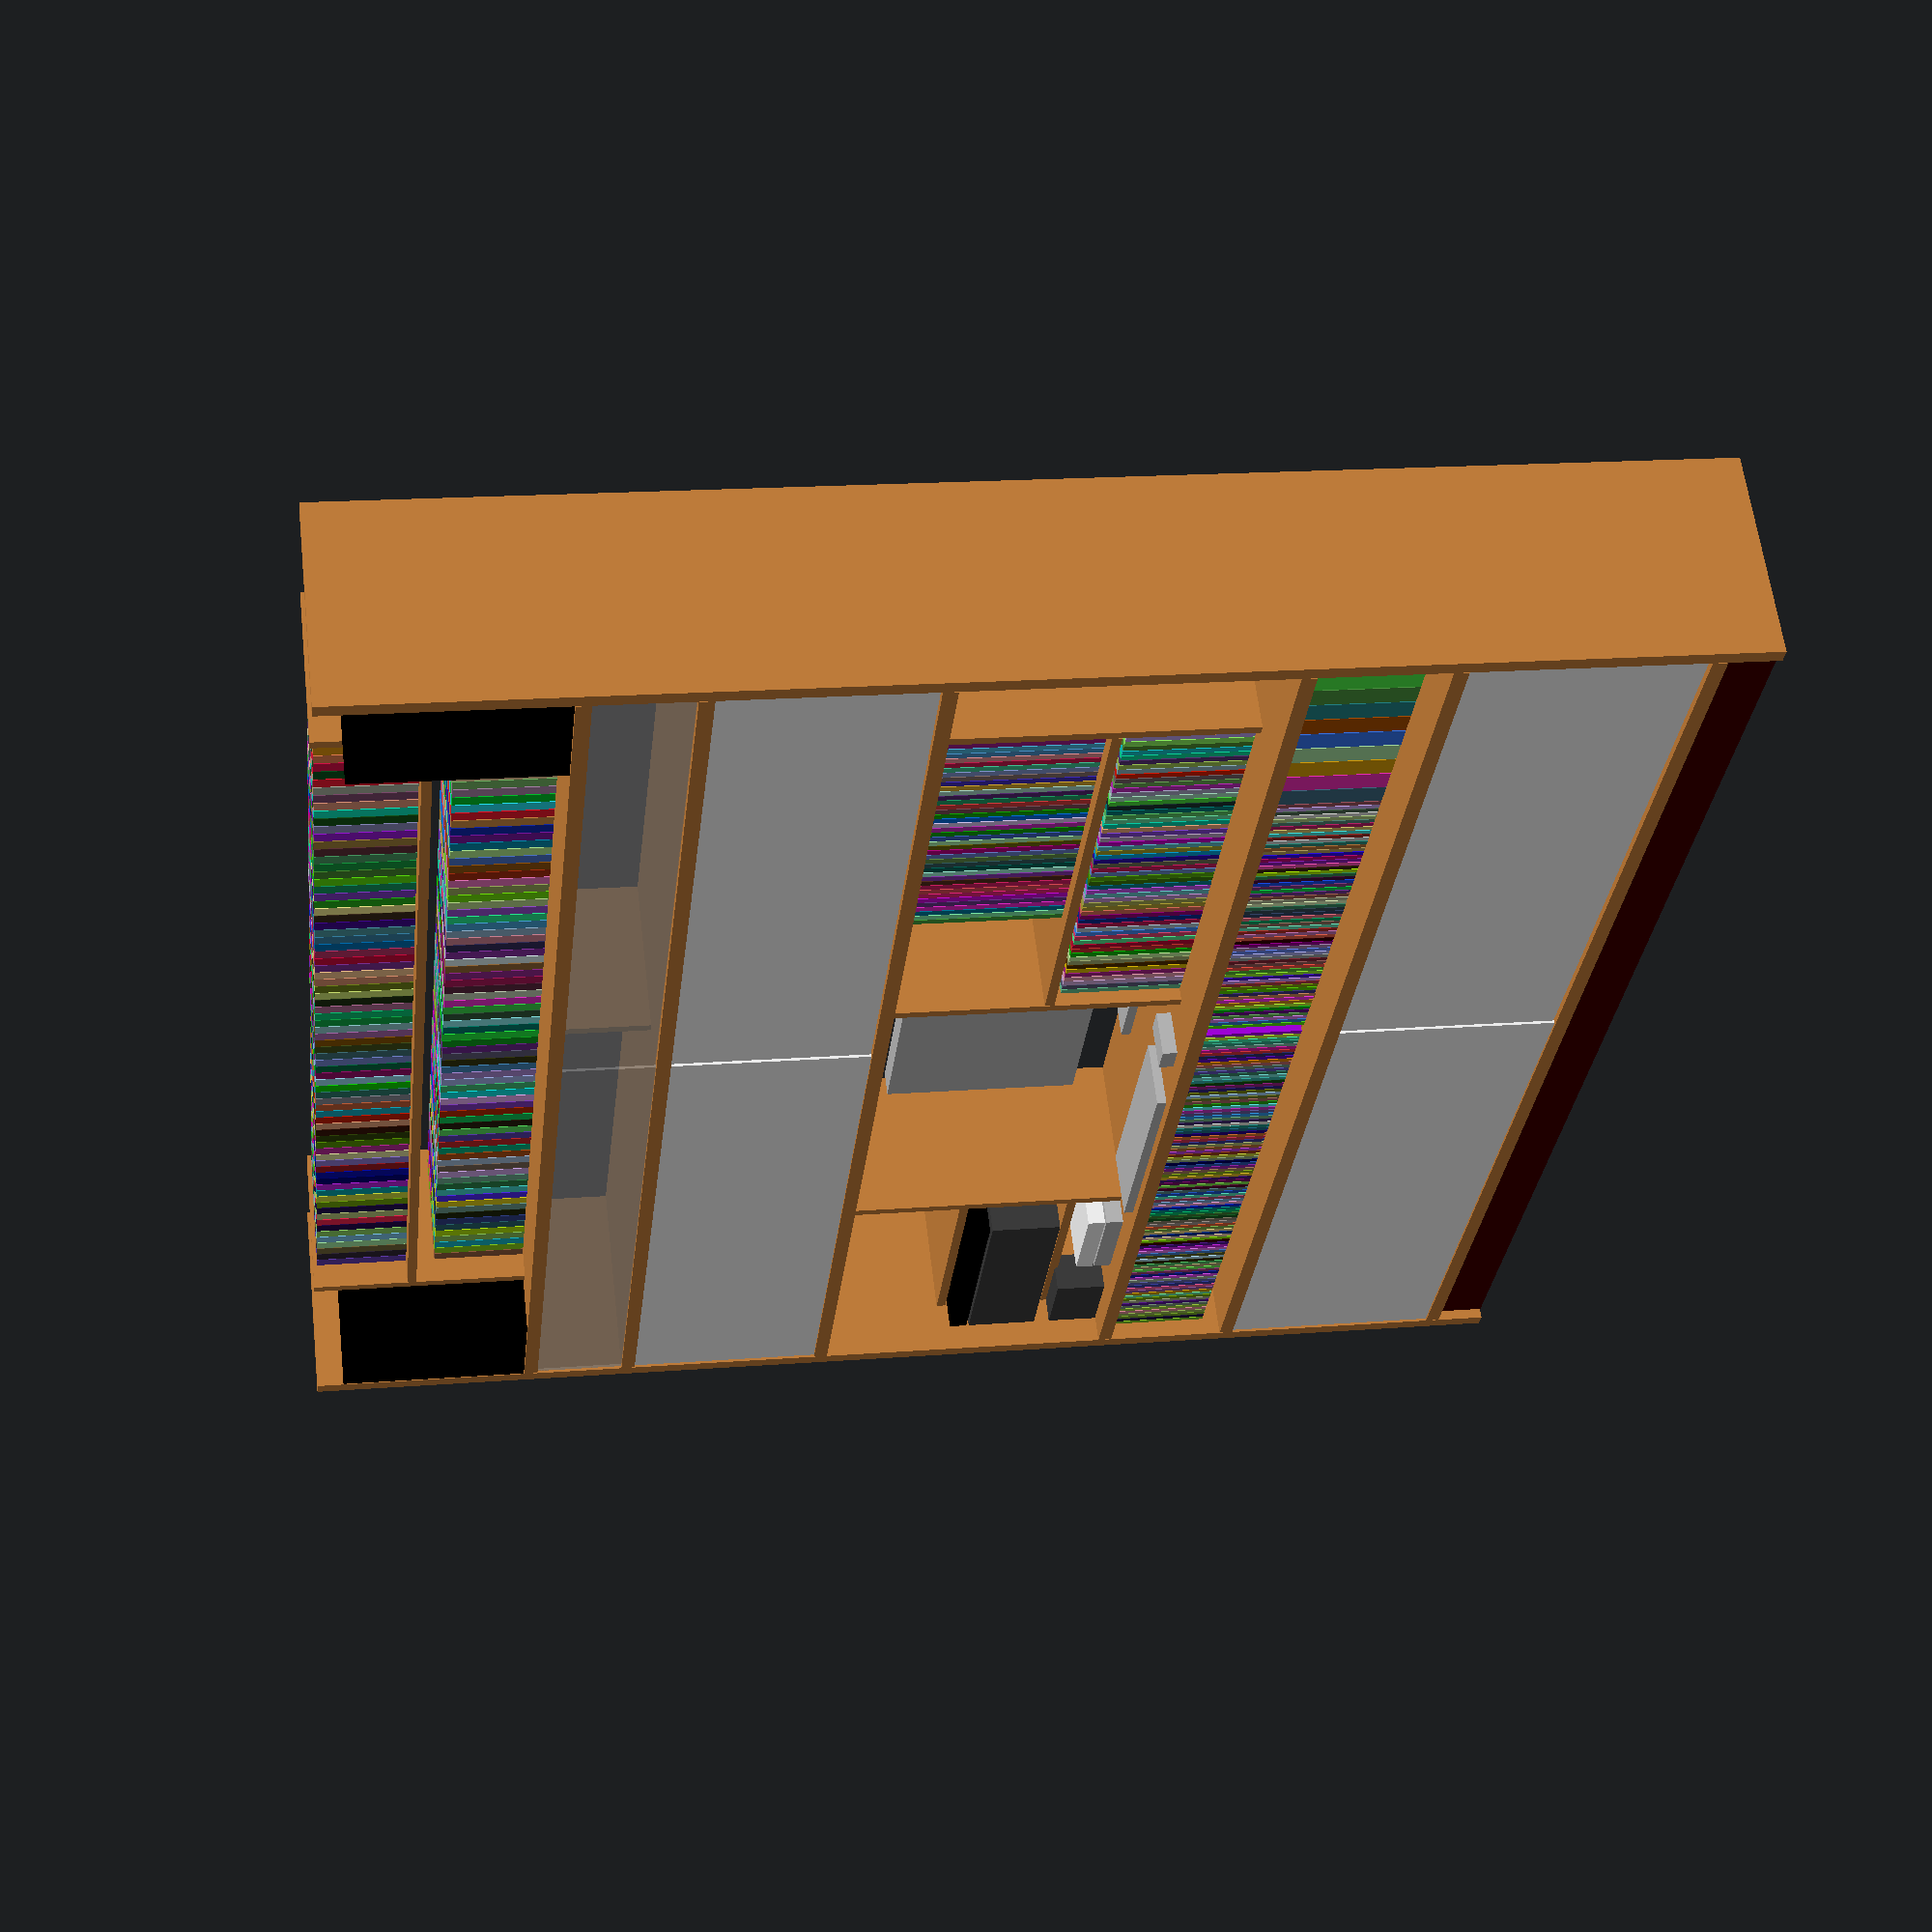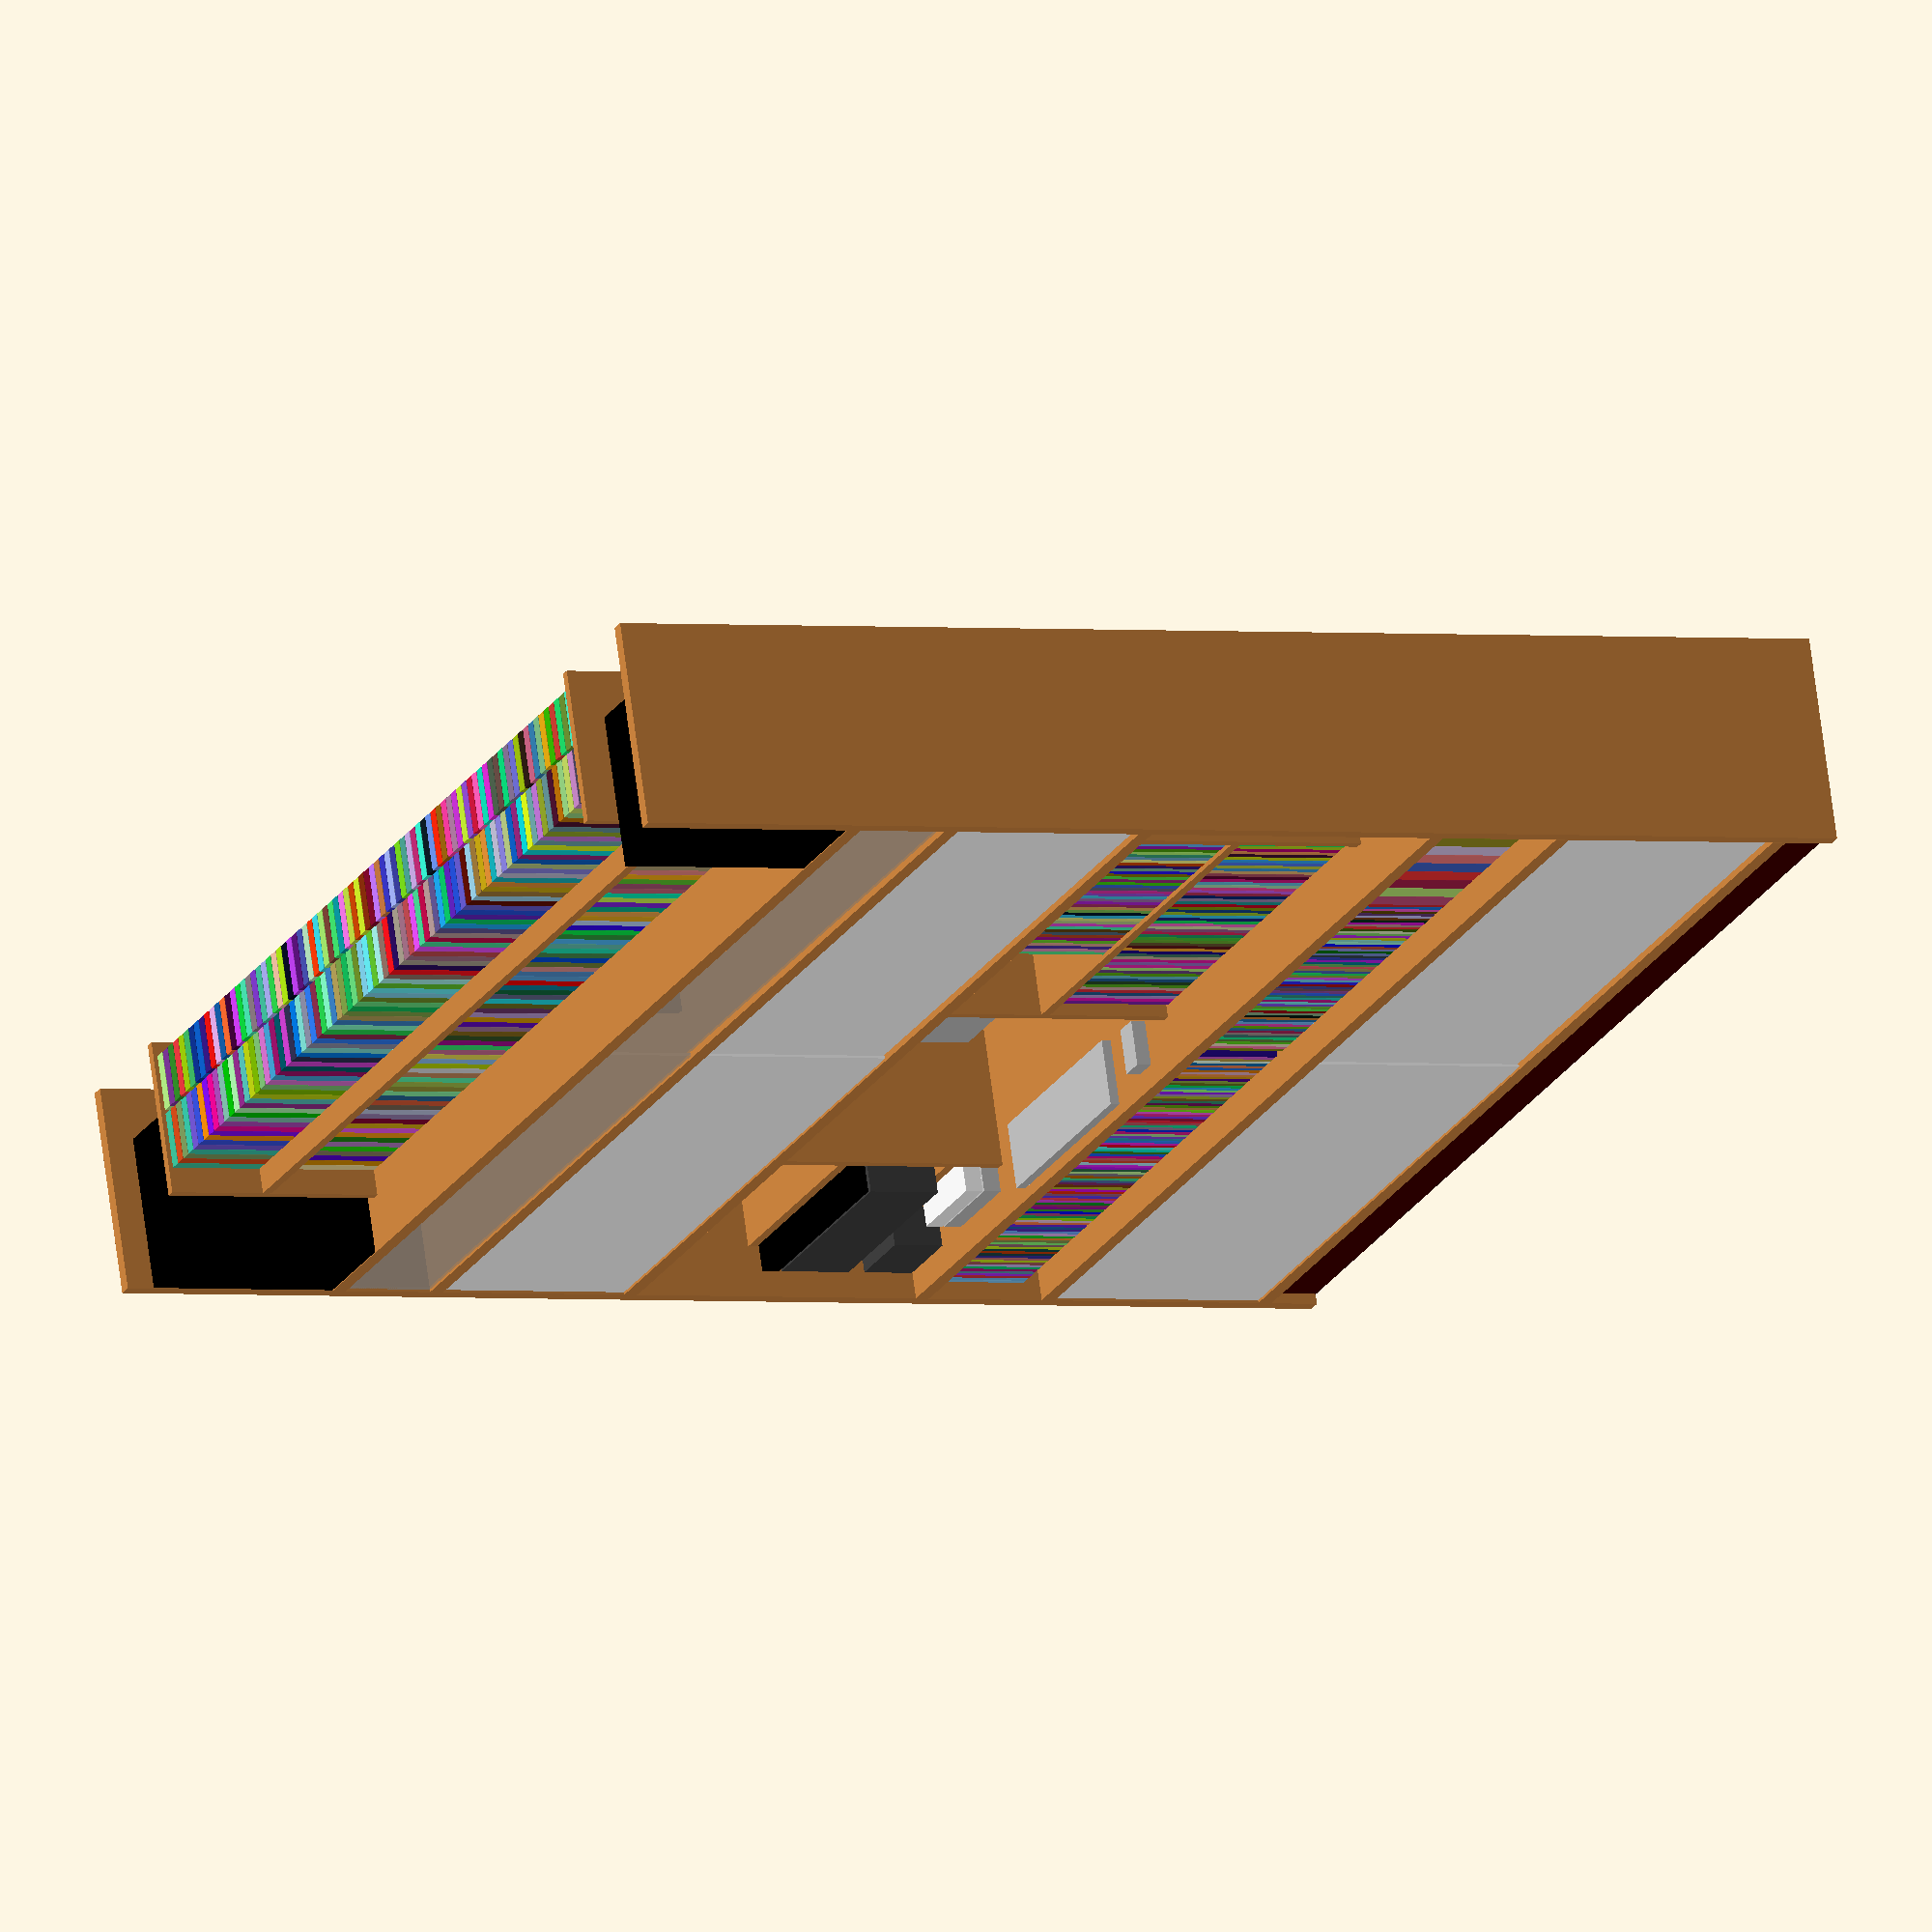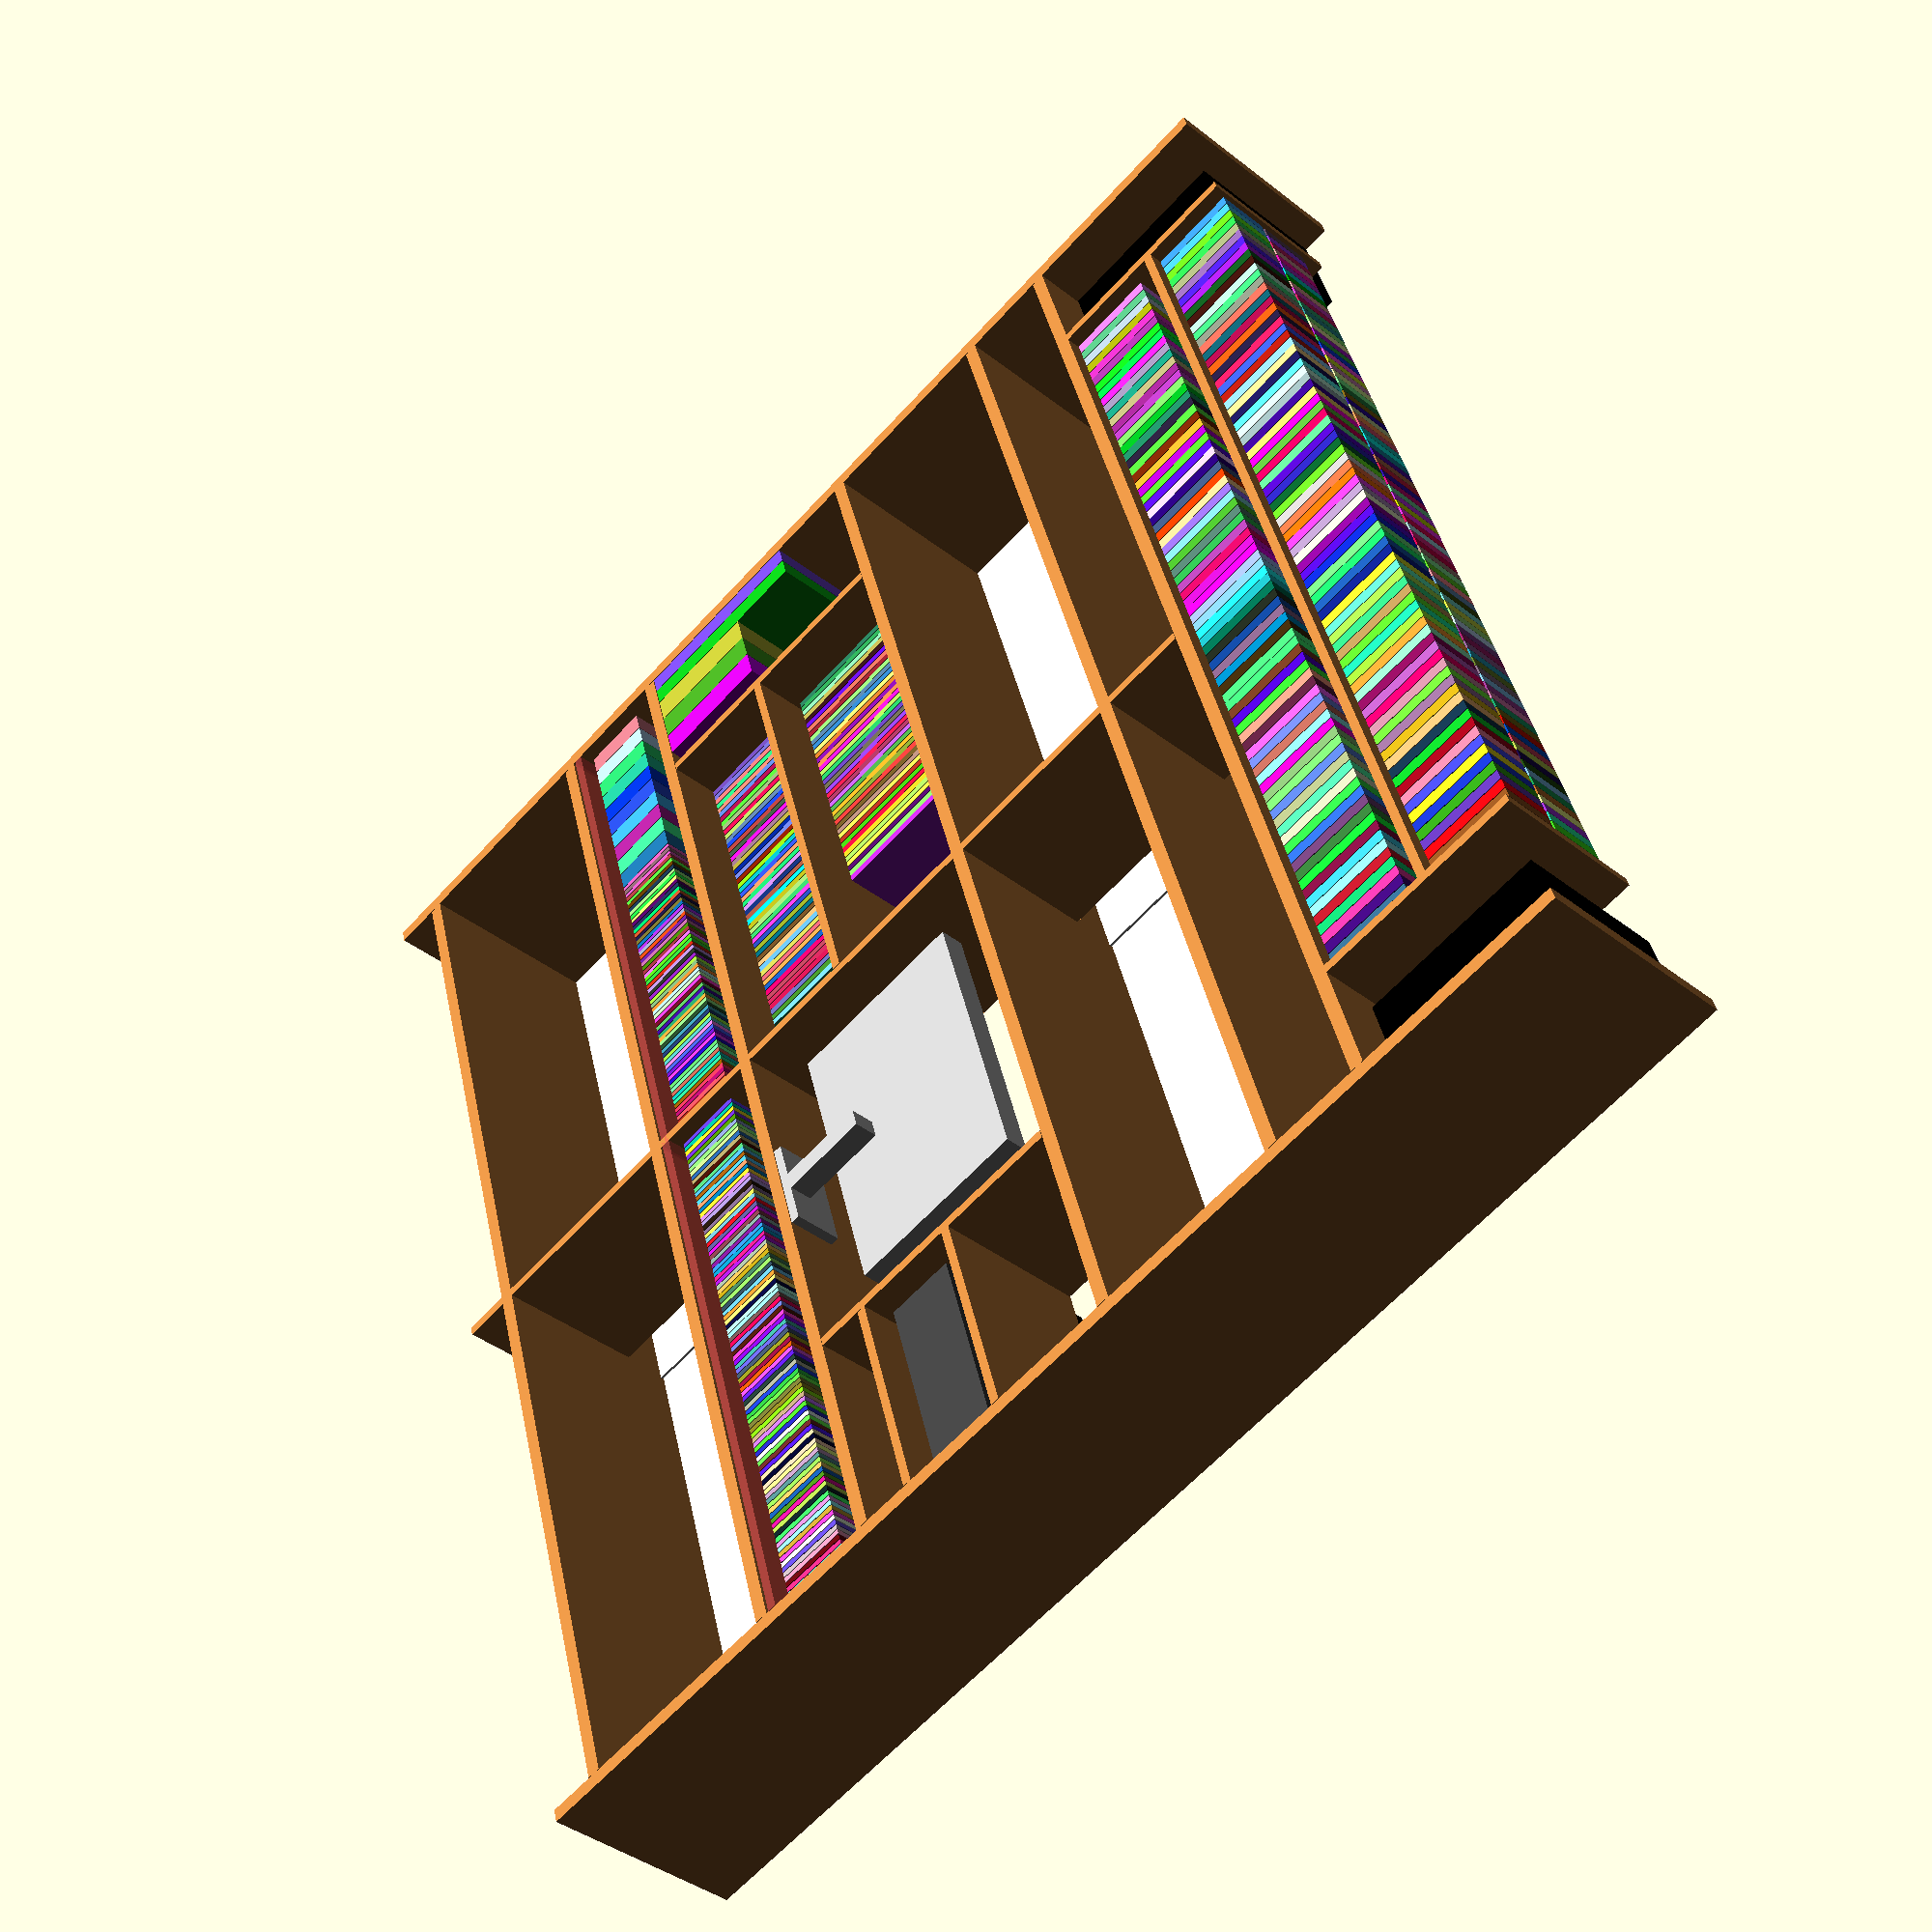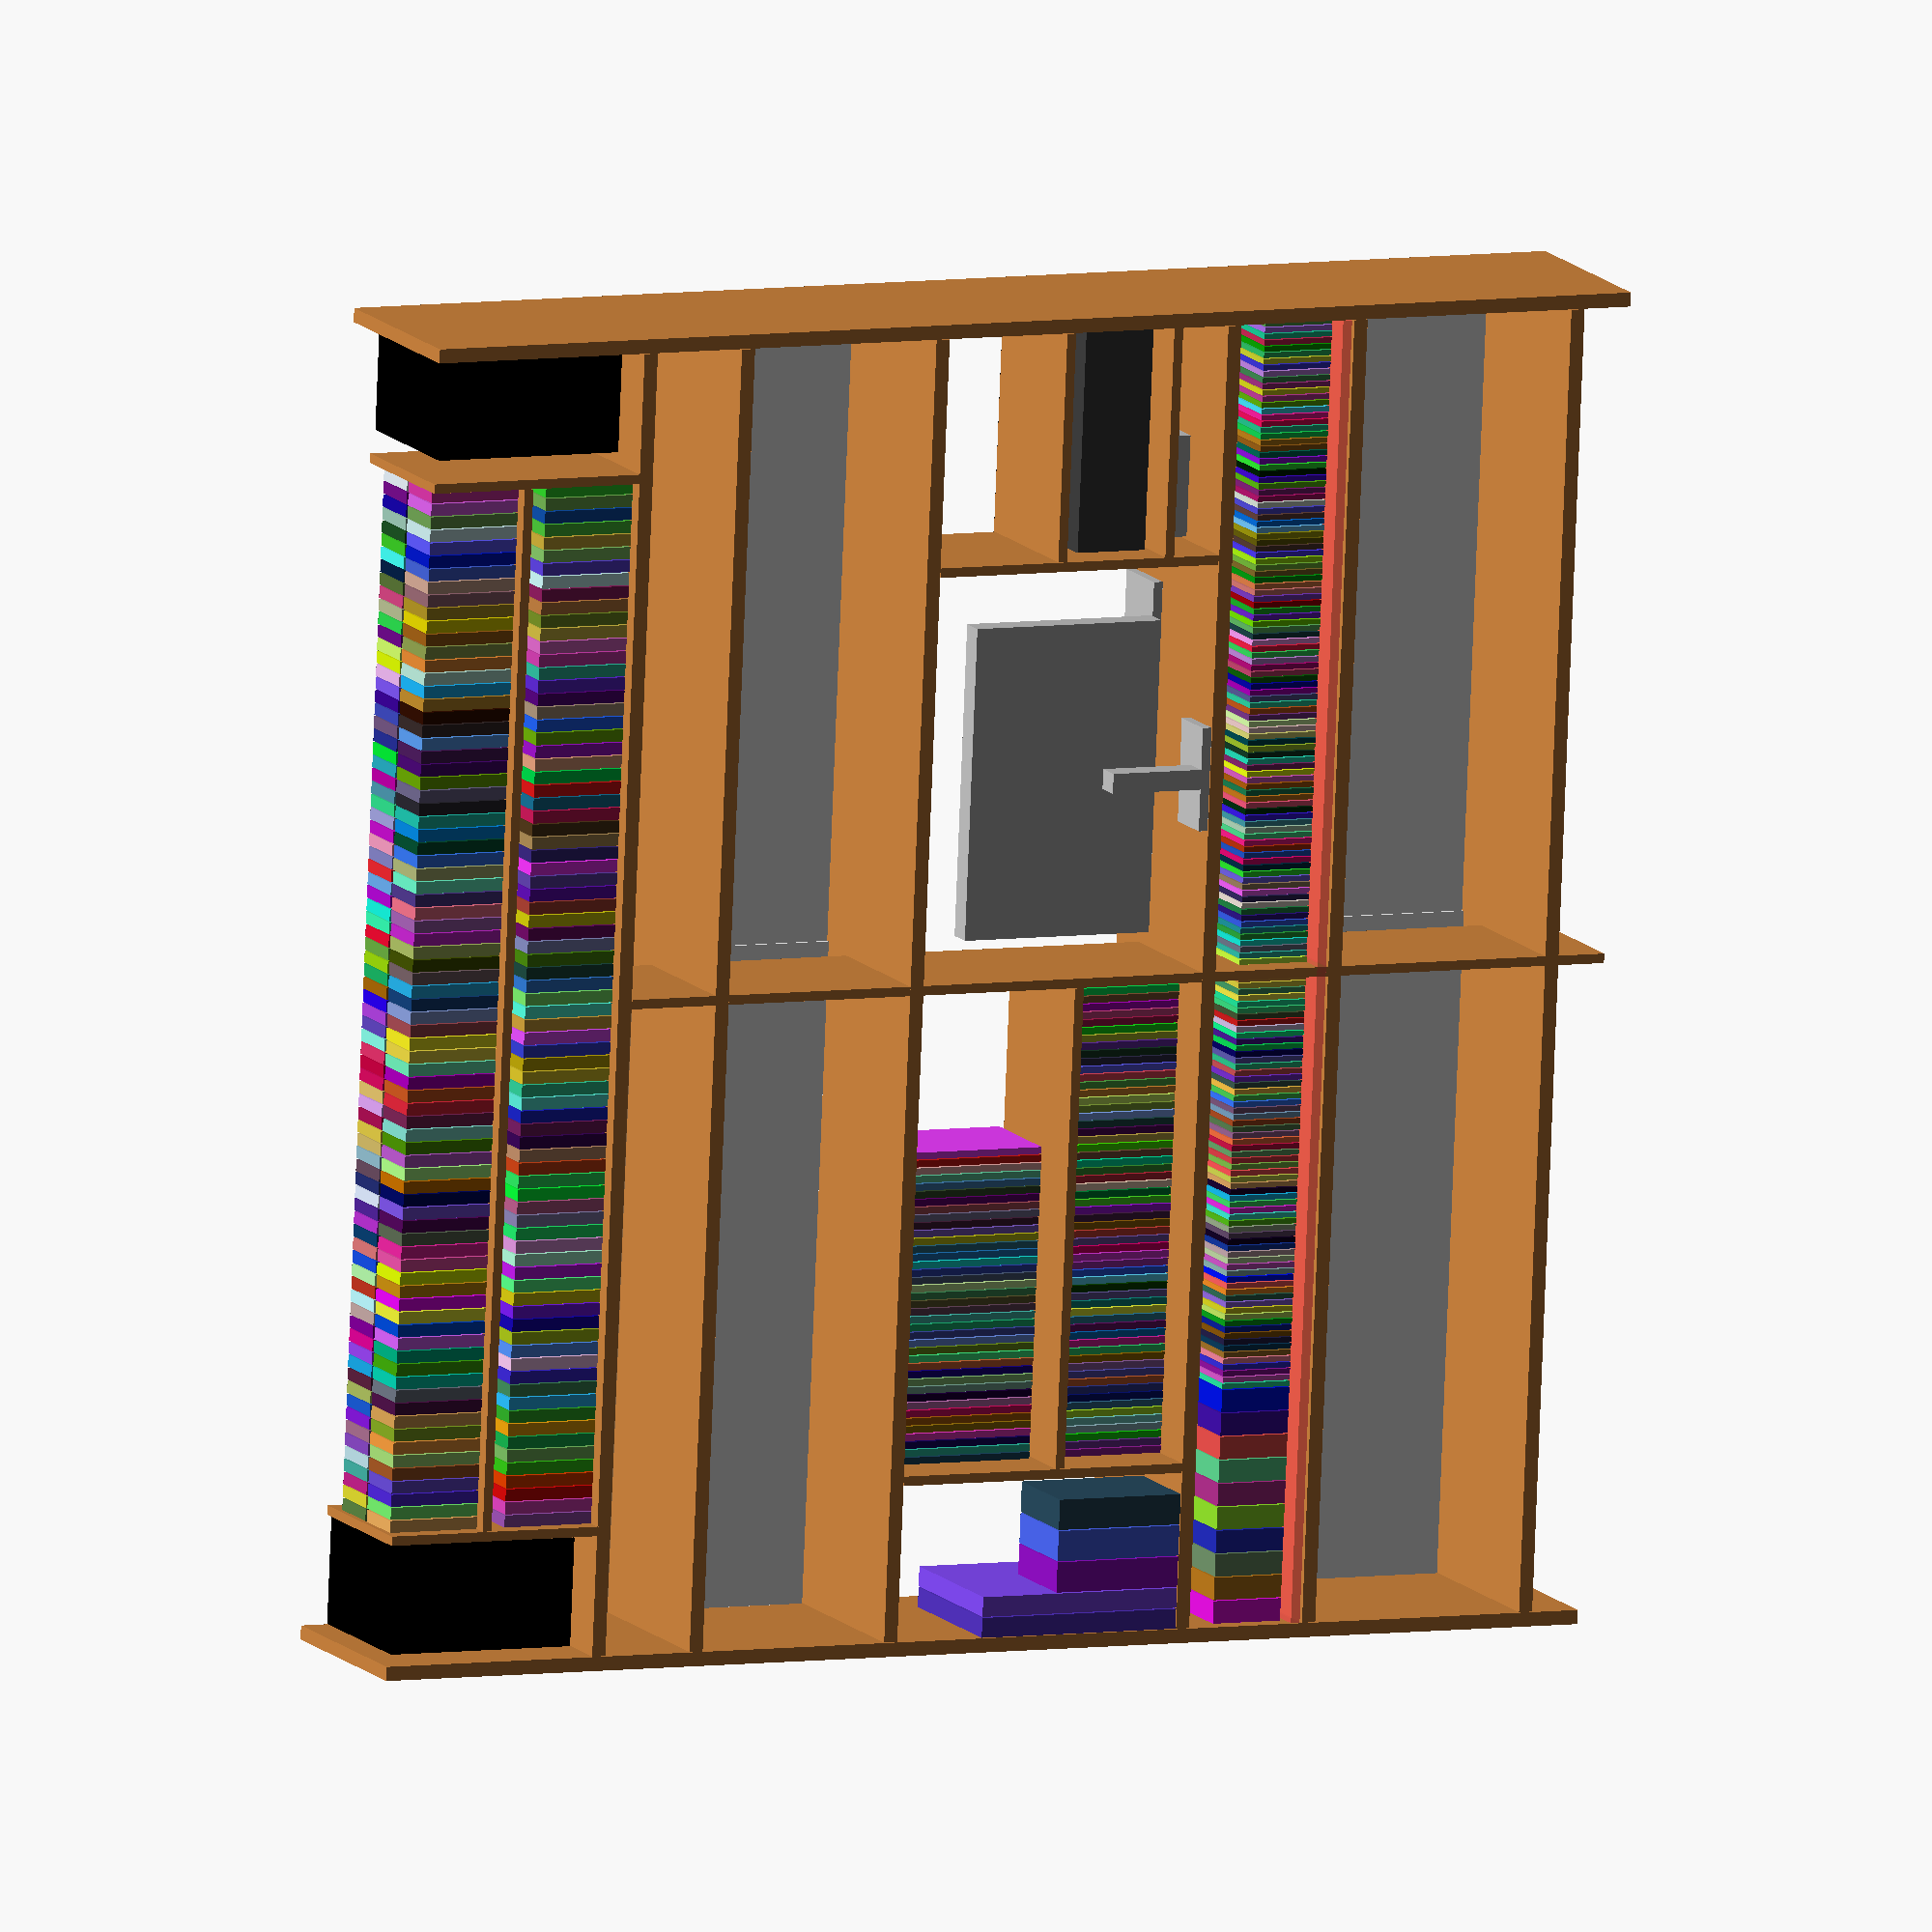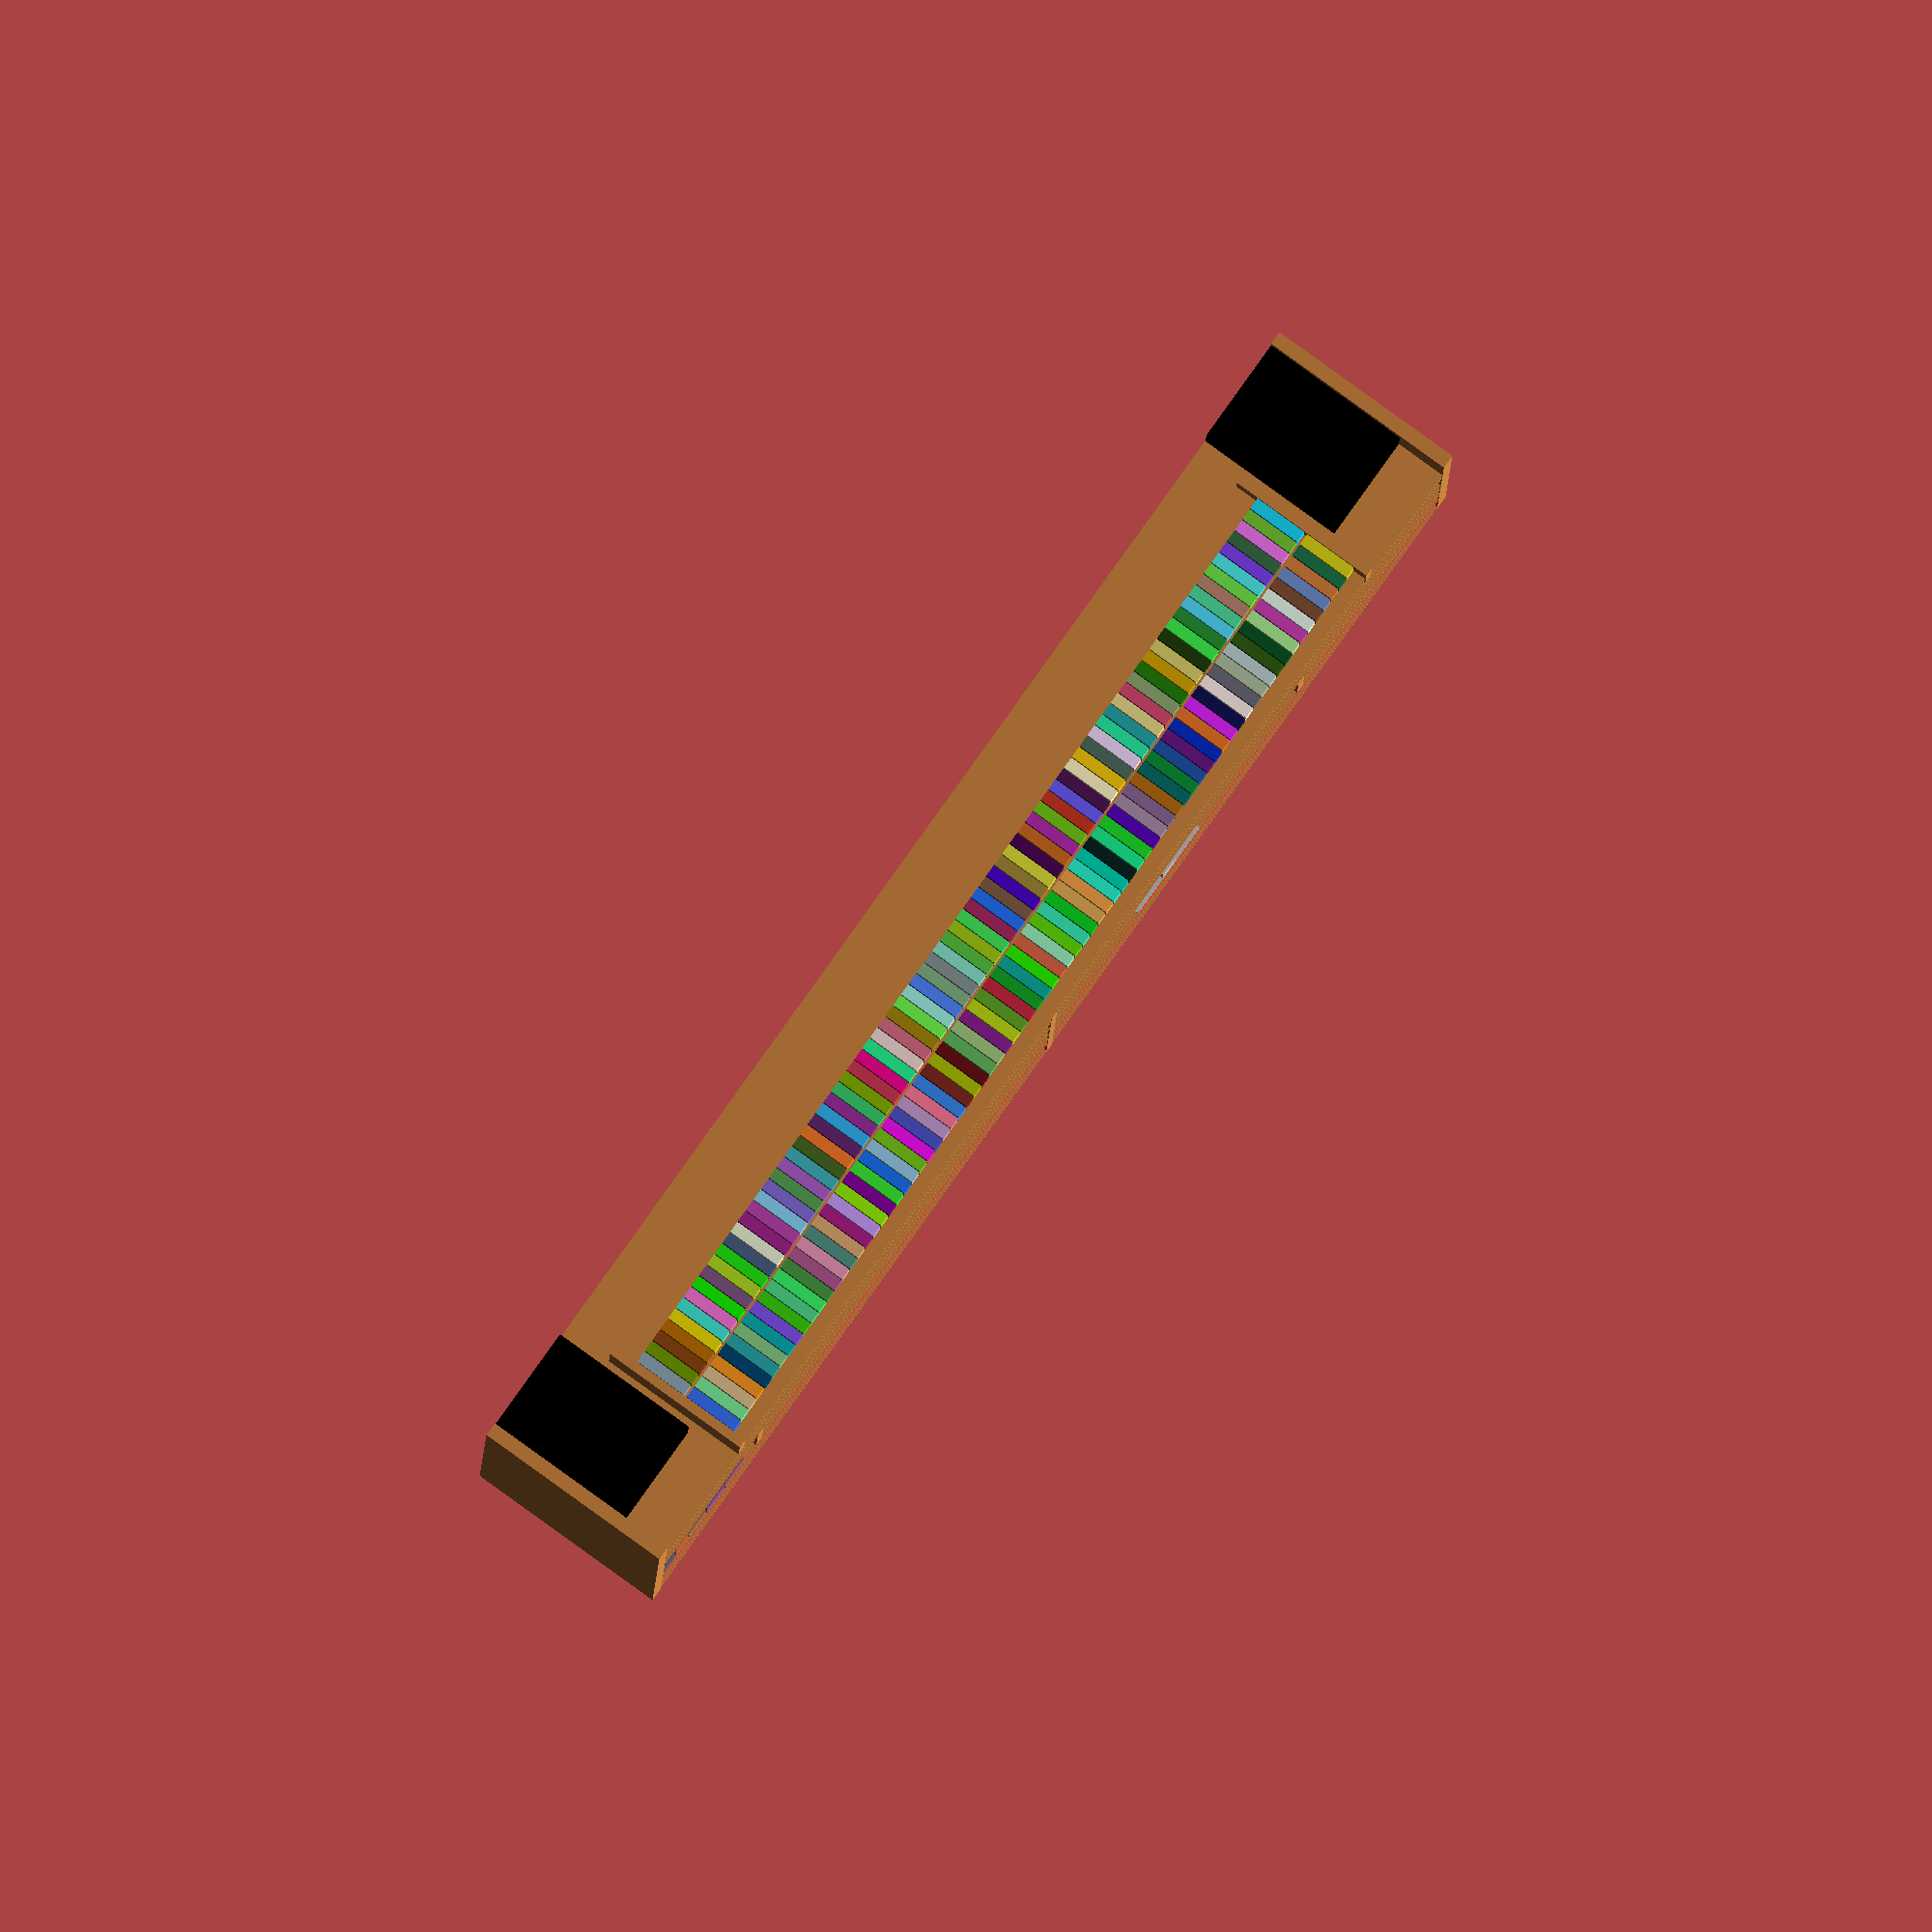
<openscad>

GAP = 1;
PLEN = 2500; // plank length
PTCK =   27; // plank thickness

PTCK2 =   18; // plank thickness

//XWID =  280; // extention width

DLEN = (PLEN) / 2 +20; // door length
DTCK = 5;

WID1 = 300; // width 1
WID2 = 400; // width 2

PHIG = 95; // plinth height

//SHIFT = PTCK*0; // front-shift intermediate vplancks

//////////////////////////////////////////////////
module _vplank(length, xpos, zpos, width, tck=PTCK) {
	color("peru")
	translate([xpos, 0, zpos + GAP])
	cube([tck, width, length - GAP*2]);
	echo("Plank " , width, length);
}
module vplank1(length, xpos, zpos=0)
       _vplank(length, xpos, zpos, WID1);
module vplank2(length, xpos, zpos=0)
       _vplank(length, xpos, zpos, WID2);
module vplank3(length, xpos, zpos=0)
       _vplank(length, xpos, zpos, WID1, PTCK2);
//////////////////////////////////////////////////
module _hplank(length, zpos, xpos, width, tck=PTCK) {
	color("peru")
	translate([xpos + GAP, 0, zpos])
	cube([length - GAP*2, width, tck]);
	echo("Plank " , width, length);
}
module hplank0(length, zpos, xpos=0)
       _hplank(length, zpos, xpos, WID0);
module hplank1(length, zpos, xpos=0)
       _hplank(length, zpos, xpos, WID1);
module hplank2(length, zpos, xpos=0)
       _hplank(length, zpos, xpos, WID2);

module hplank3(length, zpos, xpos=0)
       _hplank(length, zpos, xpos, WID1, PTCK2);

//////////////////////////////////////////////////
module _door(length, height, xpos, zpos, is_front) {
	DTCK = 5;
	depth = WID2-5 - DTCK * (is_front?1:2.5);
	translate([xpos, depth, zpos])
	cube([length, DTCK, height]);	
}

module door(length, height, xpos, zpos, is_front)
	color("white")
	_door(length, height, xpos, zpos, is_front);

module glassdoor(length, height, xpos, zpos, is_front)
	%_door(length, height, xpos, zpos, is_front);

//////////////////////////////////////////////////
module object(w, h, d, x, y, f=0) {
	color(rands(0, 1, 3))
	translate([x+GAP, f+GAP, y+GAP])
	cube([w-GAP*2, d-GAP*2, h-GAP*2]);
}
//////////////////////////////////////////////////

module shelf()
{
	// verticals
	
	// - rightmost
	vplank2(2450, -PTCK, 0);
	
	// - left
	vplank2(2450, PLEN, 0);

     // - mid
	vplank3(2000 - 0*PTCK, PLEN/2 - PTCK2/2, 0);
	
	// plinth
	color([.25, 0, 0])
	translate([0, WID2 - 40, 0])
	cube([PLEN, 20, PHIG]);

	// bottom trunk, height 42 cm
	echo("bdoor", 600-PTCK-PHIG -PTCK*2 -5);
	hplank2(PLEN, PHIG);
	hplank2(PLEN, 800 - 200 -PTCK*2 -5);
	door(DLEN, 600-PTCK-PHIG -PTCK*2 -5, PLEN-DLEN, PHIG+PTCK, true);
	door(DLEN, 600-PTCK-PHIG -PTCK*2 -5,         0, PHIG+PTCK, false);
	
	// dvds
	// - drawer
#		hplank3(PLEN, 800 - 200 -PTCK);	
	hplank2(PLEN, 800);

	// top trunk, height 37 cm
	hplank2(PLEN, 1400);	
	hplank2(PLEN, 1800);
	door(DLEN, 400-PTCK, PLEN-DLEN, 1400+PTCK, true);
	door(DLEN, 400-PTCK,         0, 1400+PTCK, false);
	
	// top showcase, height 20 cm
	hplank2(PLEN, 2000);
	glassdoor(DLEN, 200, PLEN-DLEN, 1800, true);
	glassdoor(DLEN, 200,         0, 1800, false);
	
	// mid right shelves: books
	vplank3(600 - PTCK, 300, 800 + PTCK);
	hplank3(PLEN/2-300 - PTCK2 - PTCK2/2, 800 + 270, 300+PTCK2);
	
	// mid left shelves: computer & hifi
	vplank3(600 - PTCK, PLEN - PTCK2 - 440, 800 + PTCK);	
	hplank3(440,  920, PLEN-440);
	hplank3(440, 1140, PLEN-440);
		
	// top bookcase
	hplank3(2000, 2245, (PLEN-2000)/2);
	vplank3(450, (PLEN-2000)/2 - PTCK2, 2000);
	vplank3(450, (PLEN-2000)/2 + 2000, 2000);
}

module dvds() {
	///////////////////////////////////////////////////////
	// DVDs: 20 sets, 338 DVDs
	
	// - 20 DVD sets
	translate([0, PTCK, 0])
	for (i = [0:9]) {
		object(45, 195, 140, i*45, 600, 200);
		object(45, 140, 195, i*45, 600);
	}
	
	// - 132 DVDs
	translate([10*45, PTCK, 0])
	for (i = [1:66]) {
		translate([(i-1)*12, 0, 0]) {
			object(12, 195, 140, 0, 600, 200);
			object(12, 140, 195, 0, 600);
		}
	}
	
	// 206 DVDs
	translate([PLEN/2 + PTCK/2, PTCK, 0])
	for (i = [0:102]) {
		object(12, 195, 140, i*12, 600, 200);
		object(12, 140, 195, i*12, 600);
	}
}

module books() {	
	///////////////////////////////////////////////////////
	// Books
	
	// 328 Pocket books 
	
	// - 160 books
	translate([(PLEN-2000)/2, PTCK, 0])
	for (i = [1:80]) {
		object(25, 180, 110, (i-1)*25, 2262, 0);
		object(25, 180, 110, (i-1)*25, 2262, 115);
	}

	// - 168 books
	translate([(PLEN-2000)/2, PTCK, 0])
	for (i = [1:80]) {
		object(25, 180, 110, (i-1)*25, 2000+PTCK, 0);
		object(25, 180, 110, (i-1)*25, 2000+PTCK, 115);
	}

	// 61 Cook books
	for (i = [1:61]) {
		object(15, 230, 180, (i-1)*15 + 300+PTCK2, 800+PTCK, 100);
	}
	
	// 40 albums
	for (i = [1:40]) {
		object(15, 300, 200, (i-1)*15 + 300+PTCK2, 1070+PTCK, 100);
	}
	
	// atlas, dicts
	for (i = [1:2]) {
		object(40, 400, 300, (i-1)*40, 800+PTCK);
	}
	for (i = [1:3]) {
		object(60, 250, 180, 2*40 + (i-1)*60, 800+PTCK);
	}
}

module speakers() {
	///////////////////////////////////////////////////////
	// Speakers
	
	color("black") {
		object(210, 370, 300,         0, 2000+PTCK, 100);
		object(210, 370, 300,  PLEN-210, 2000+PTCK, 100);
	}
}

module computer() {
	//////////////////////////////////////////////////
	// Computer
	
	// - screen
	translate([80, 0, 0])
	color("silver") {
		object(600, 380, 50, PLEN/2, 800 + PTCK + 90, 50);
		object(40, 200, 50, PLEN/2 + 300-20, 800 + PTCK, 0);
		object(200, 20, 100, PLEN/2 + 300-100, 800 + PTCK, 0);
	}
	
	// keyboard+mouse
	color("silver")
	object(460, 20, 130, PLEN/2 + 250, 800 + PTCK, 250);

	color("silver")
	object(55, 30, 90, PLEN/2 + 90, 800 + PTCK, 270);

	// - macmini + DVD
	color("silver")
	object(196, 36, 196, PLEN-440 + 5, 800 + PTCK, 150);
	color("white")
	object(196, 36, 196, PLEN-440 + 5, 800 + PTCK + 37, 150);
}

module hifi() {	
	//////////////////////////////////////////////////
	// Hifi
	
	// - receiver
	color([.25, .25, .25])
	object(435, 150-10, 300, PLEN-435, 920+PTCK+10, 50);
	
	// - DVD player
	color("black")
	object(435, 40-3, 250, PLEN-435, 920+PTCK+150+3, 100);
	
	// - squeezebox
	color([.25, .25, .25])
	object(150, 100, 80, PLEN-150, 800+PTCK, 270);
}

shelf();

{
	dvds();
	books();
	hifi();
	speakers();
	computer();
}
</openscad>
<views>
elev=343.4 azim=133.4 roll=80.7 proj=p view=solid
elev=181.7 azim=341.3 roll=114.1 proj=o view=solid
elev=61.6 azim=74.9 roll=318.0 proj=p view=solid
elev=173.8 azim=95.6 roll=113.9 proj=o view=wireframe
elev=181.8 azim=125.7 roll=180.3 proj=o view=wireframe
</views>
